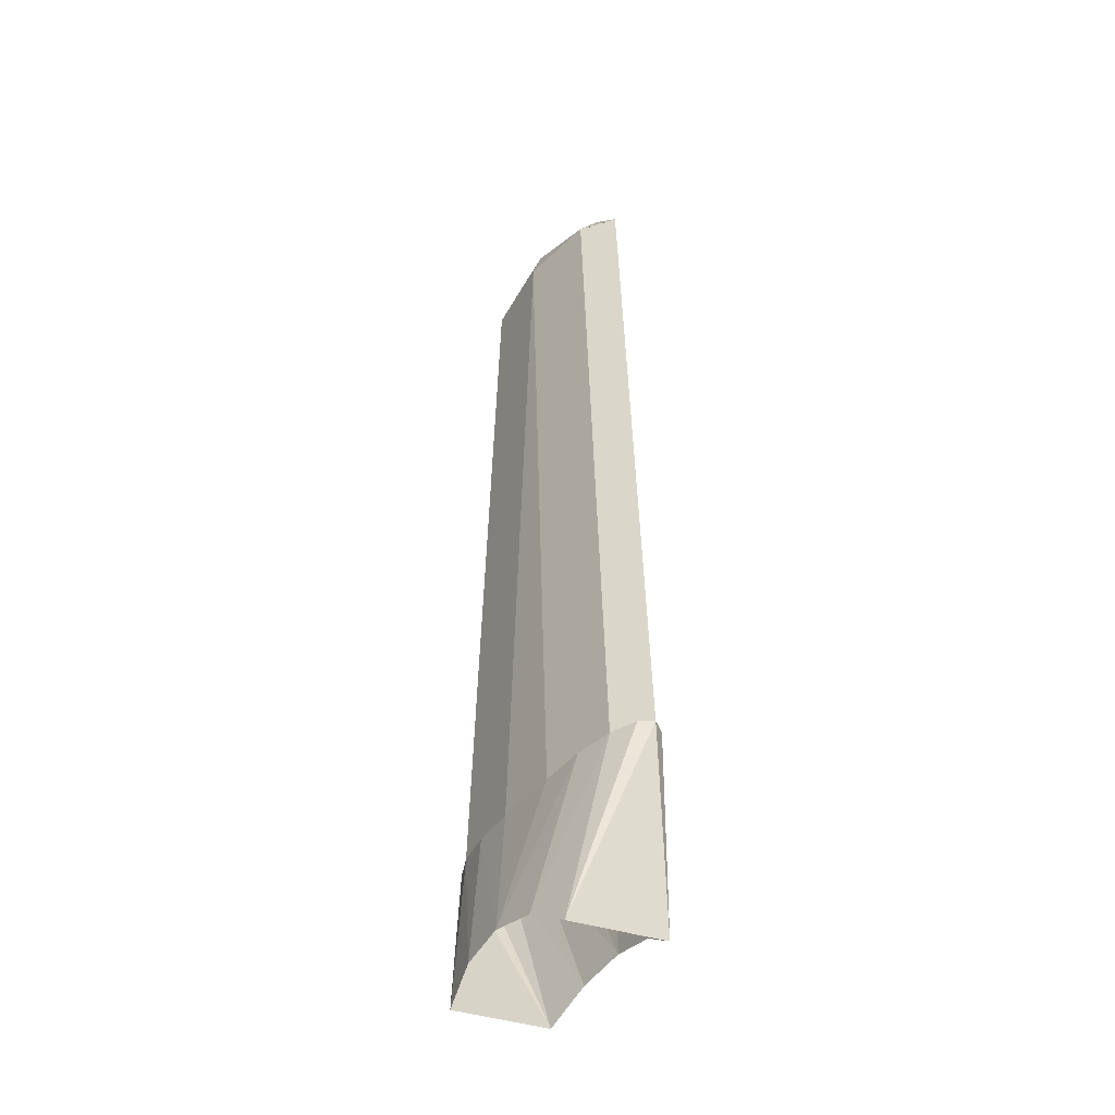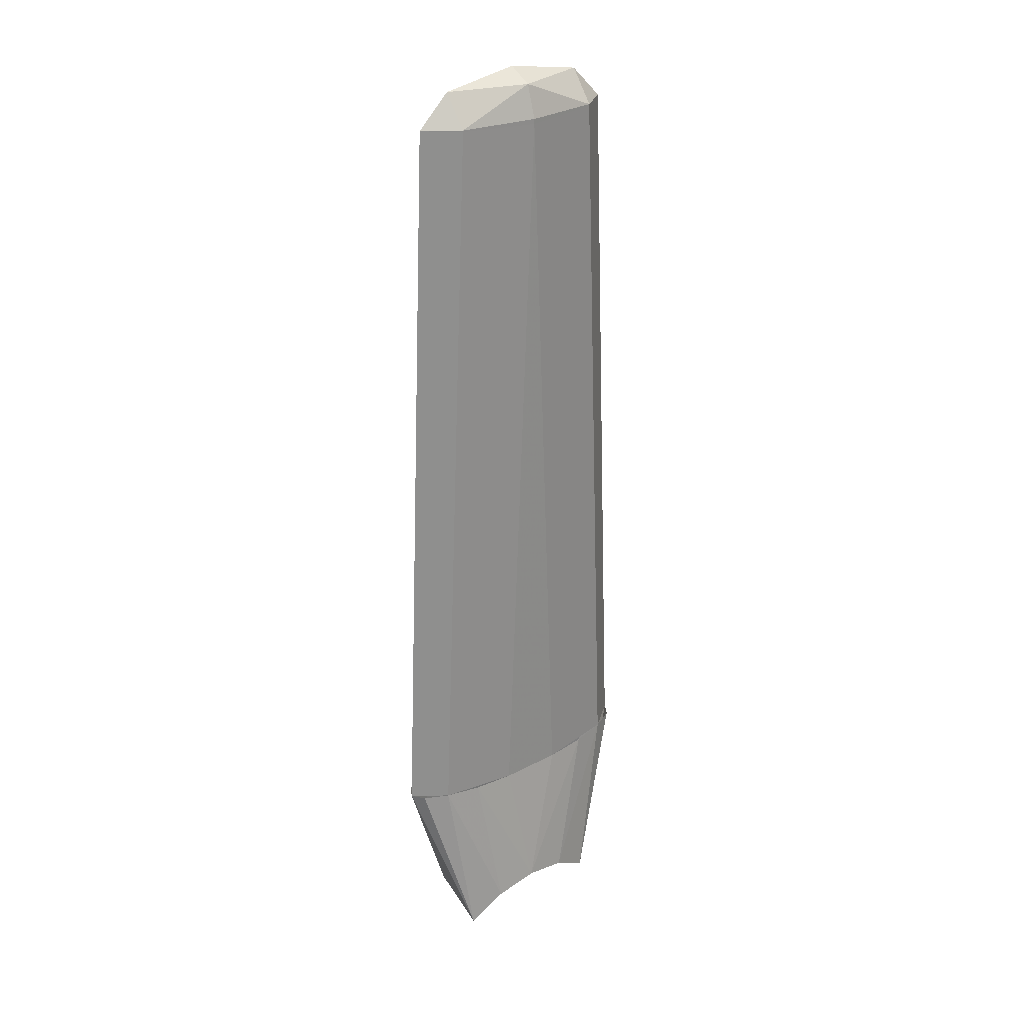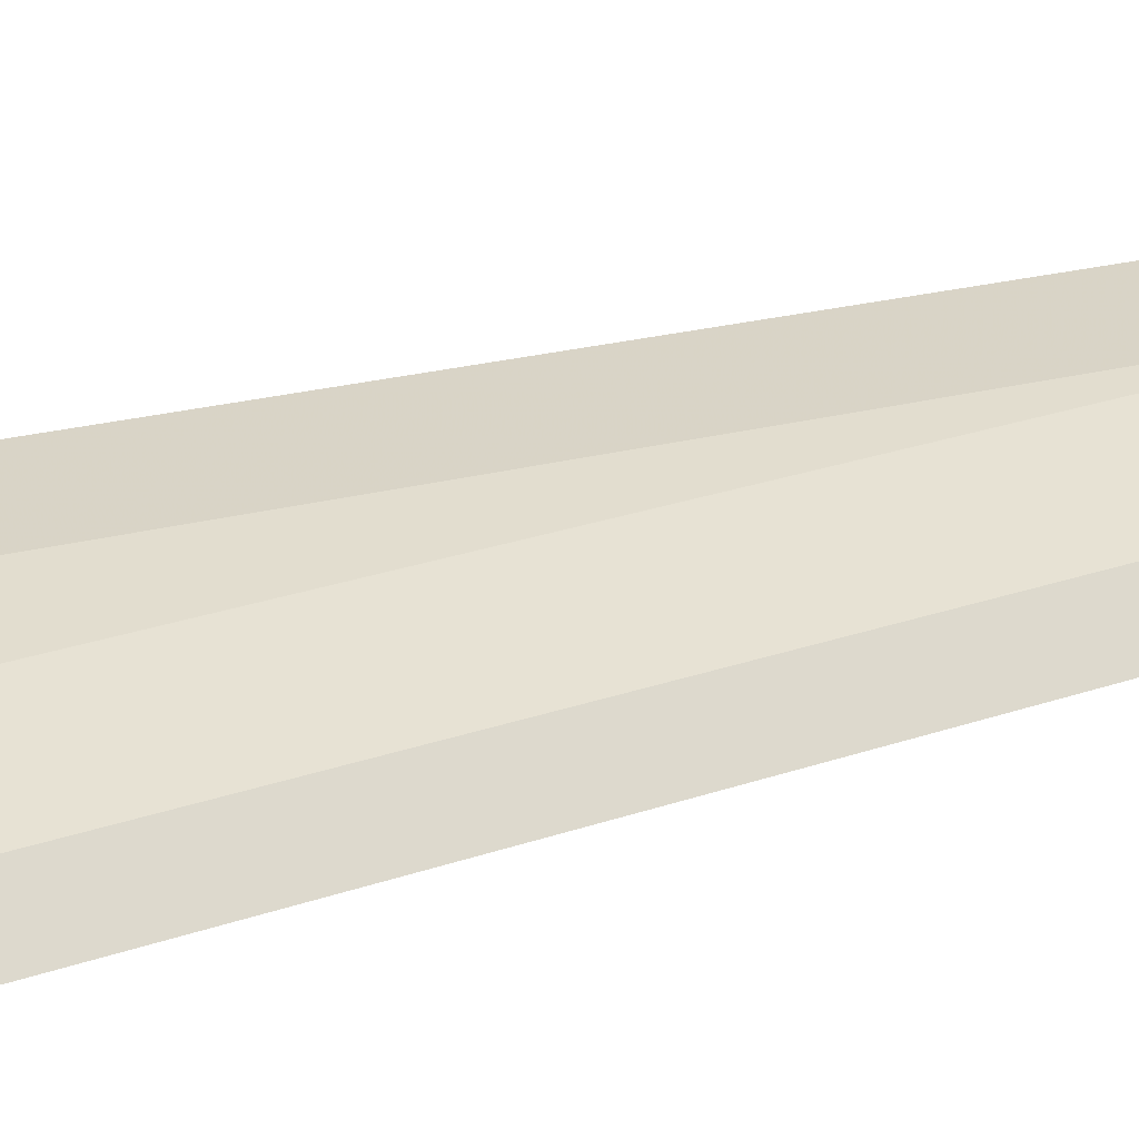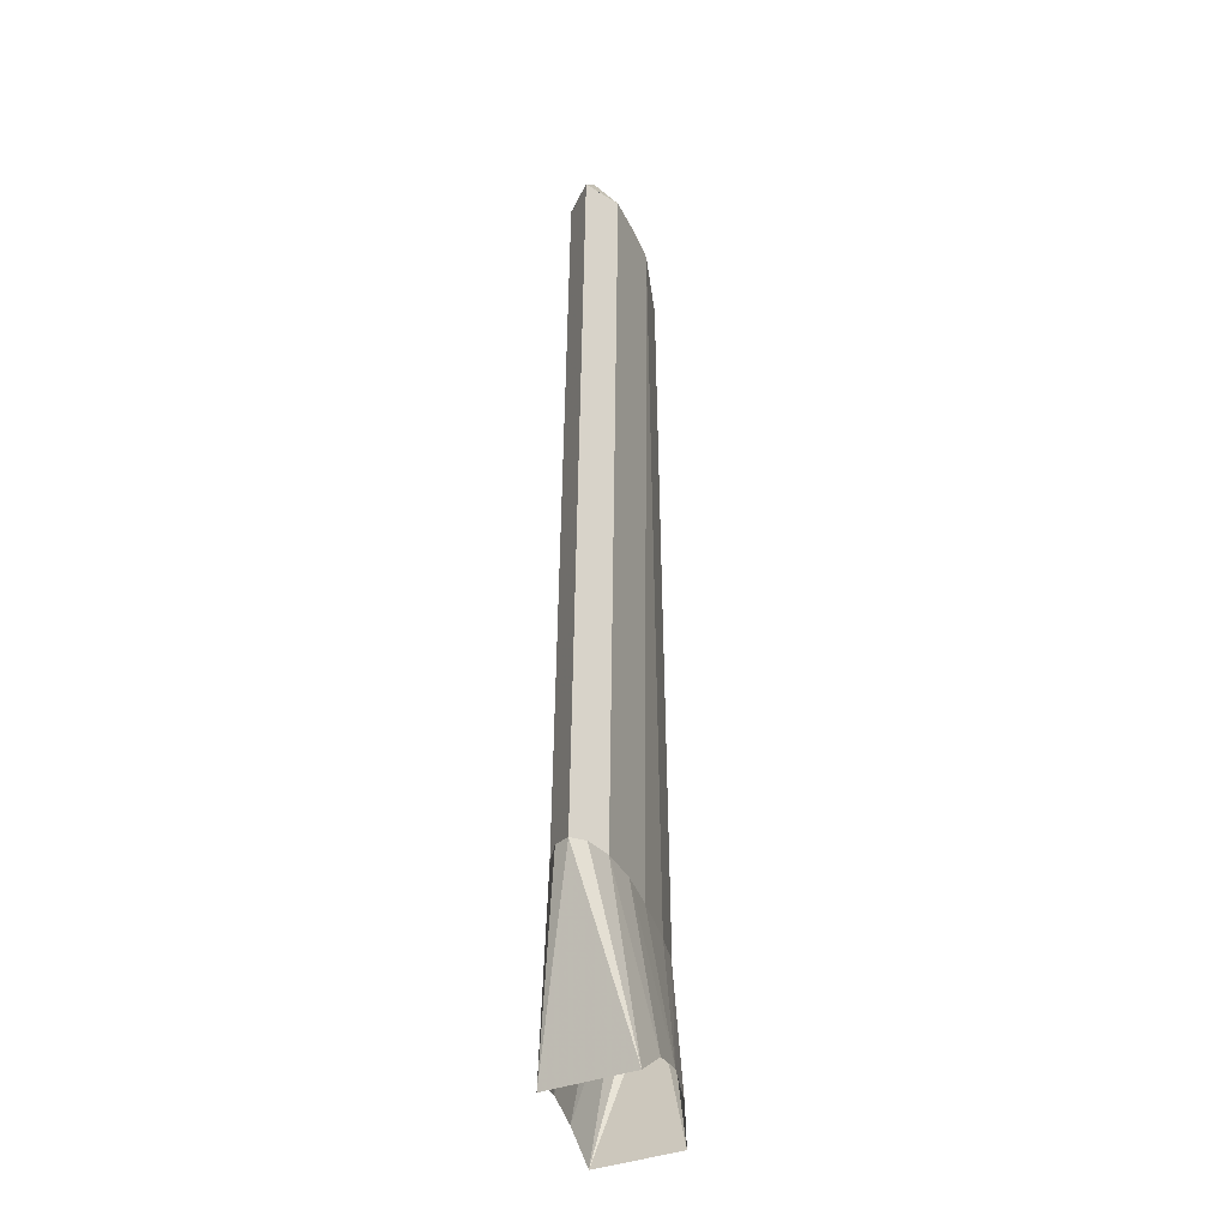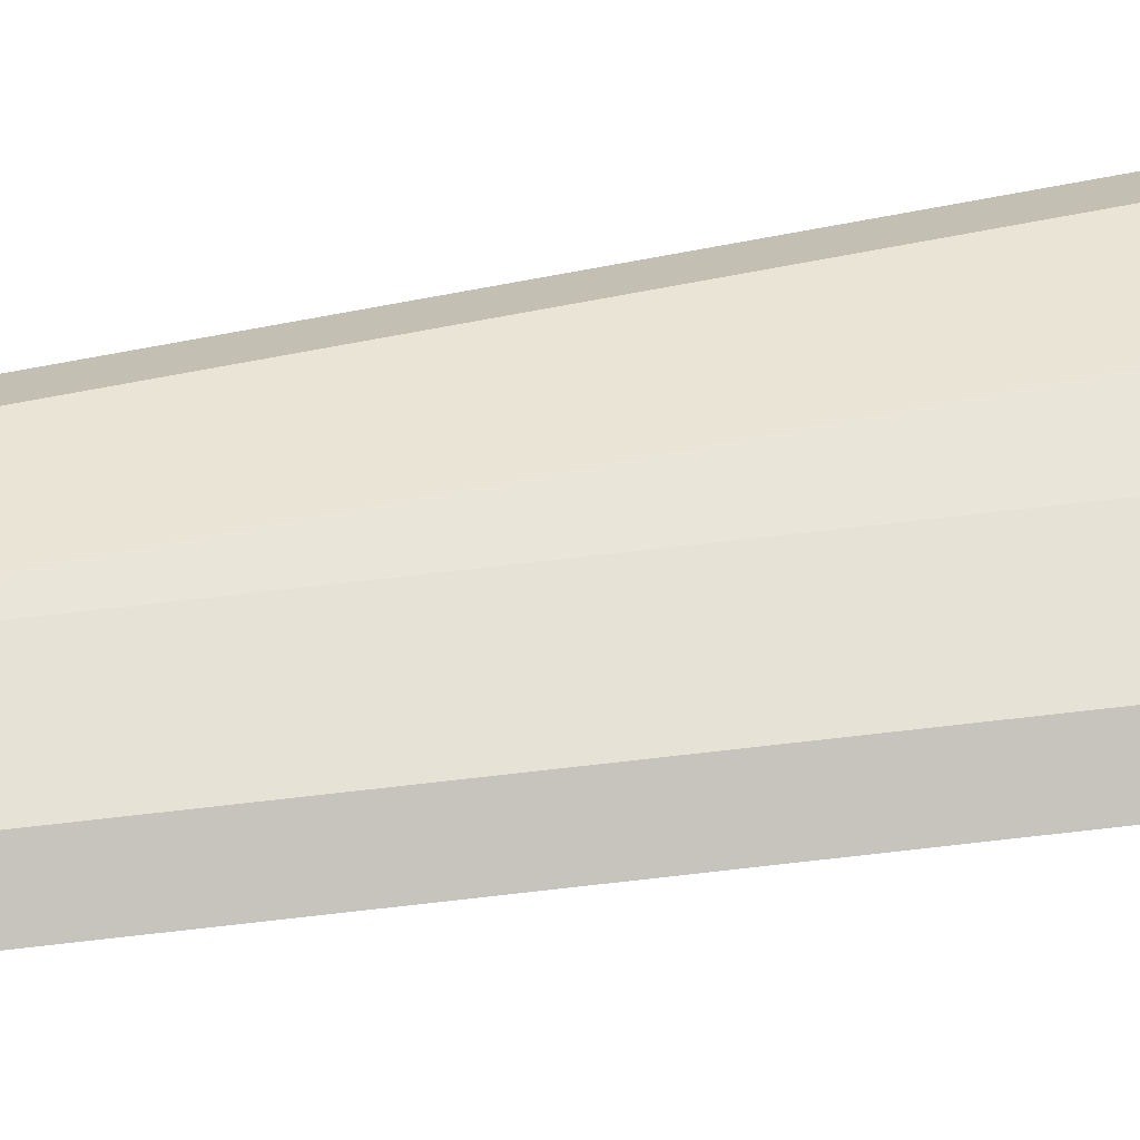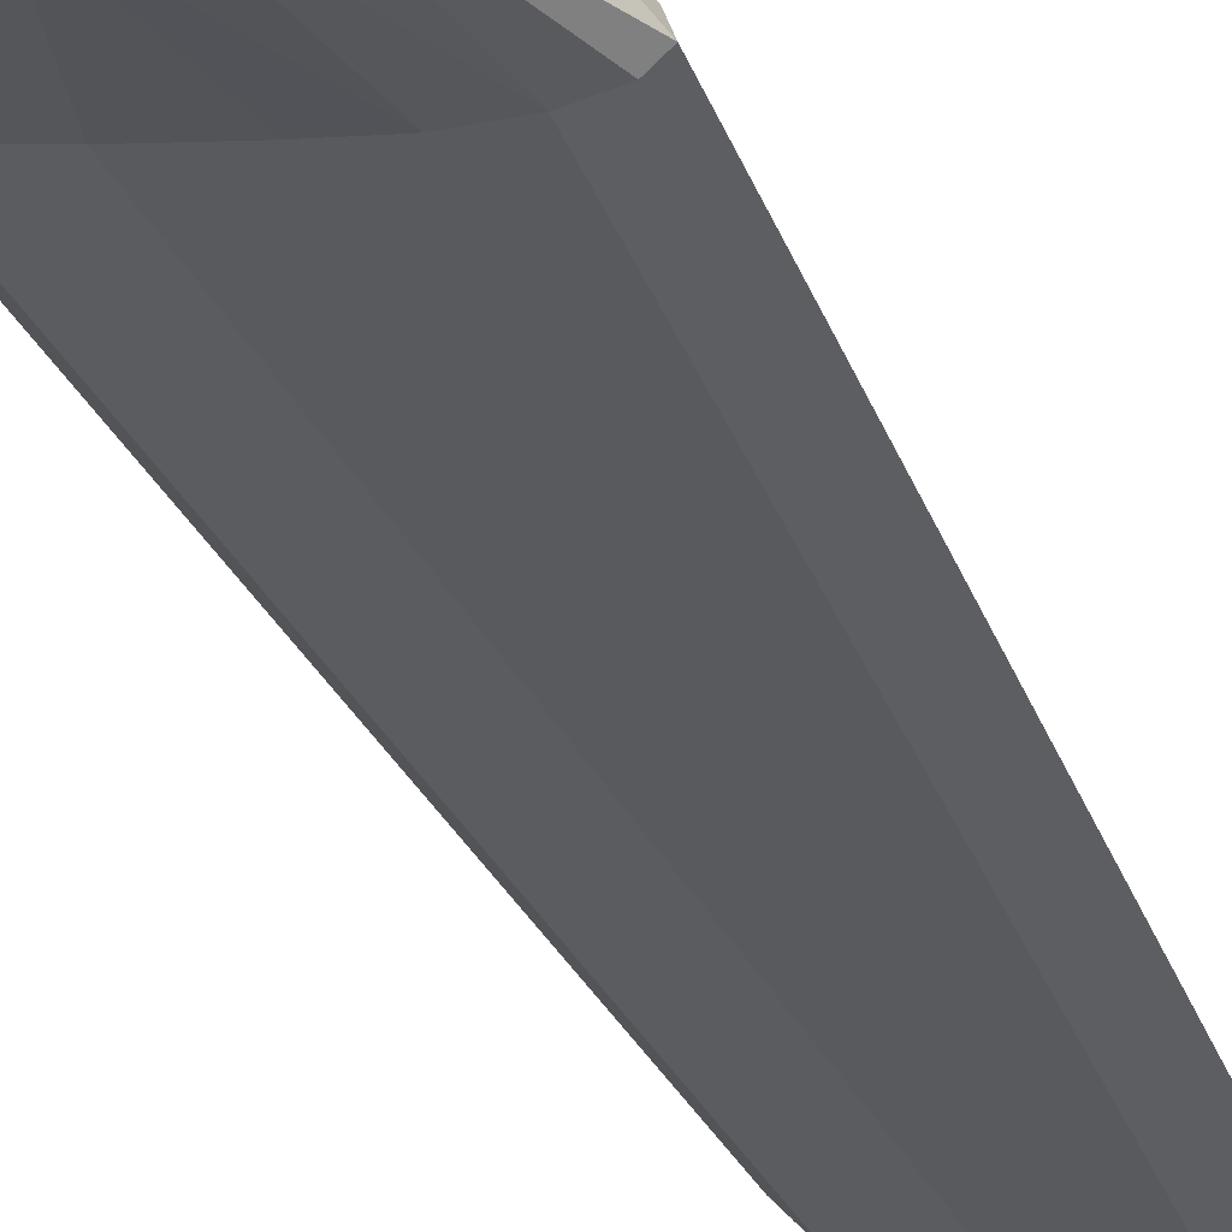
<metadata>
{"format":"obj","ext":"obj","renderer":"f3d","projection":"perspective","resolution":1024,"background":"white","views":[{"elev":-44.1,"azim":-109.8,"up":"+Y"},{"elev":26.6,"azim":-24.6,"up":"+Y"},{"elev":21.1,"azim":59.9,"up":"+Z"},{"elev":-34.9,"azim":-61.0,"up":"+Y"},{"elev":69.8,"azim":-98.8,"up":"+Z"},{"elev":-34.4,"azim":21.6,"up":"+Z"}]}
</metadata>
<code>
v -0.3686 4.415 -0.01099
v -0.03885 4.4 -0.1449
v -0.1779 1.103 -0.1076
v -0.5077 1.119 0.0263
v -0.4825 4.422 0.1293
v -0.3686 4.415 -0.01099
v -0.5077 1.119 0.0263
v -0.6216 1.125 0.1666
v -0.3137 4.415 0.1939
v -0.4825 4.422 0.1293
v -0.6216 1.125 0.1666
v -0.4528 1.119 0.2312
v 0.03885 4.4 0.1449
v -0.3137 4.415 0.1939
v -0.4528 1.119 0.2312
v -0.1002 1.103 0.1822
v 0.3137 4.415 -0.1939
v -0.03885 4.4 -0.1449
v 0.1002 1.103 -0.1822
v 0.4528 1.119 -0.2312
v 0.4825 4.422 -0.1293
v 0.3137 4.415 -0.1939
v 0.4528 1.119 -0.2312
v 0.6216 1.125 -0.1666
v 0.3686 4.415 0.01099
v 0.4825 4.422 -0.1293
v 0.6216 1.125 -0.1666
v 0.5077 1.119 -0.0263
v 0.03885 4.4 0.1449
v 0.3686 4.415 0.01099
v 0.5077 1.119 -0.0263
v 0.1779 1.103 0.1076
v -0.03885 4.422 -0.1449
v -0.02747 4.563 -0.1025
v -0.369 4.422 -0.01089
v -0.3415 4.563 0.09157
v -0.483 4.422 0.1295
v -0.369 4.422 -0.01089
v -0.02747 4.563 -0.1025
v -0.3415 4.563 0.09157
v -0.369 4.422 -0.01089
v 0 4.622 0
v -0.3415 4.563 0.09157
v -0.02747 4.563 -0.1025
v 0.03885 4.422 0.1449
v 0.02747 4.563 0.1025
v -0.3141 4.422 0.194
v -0.3415 4.563 0.09157
v -0.483 4.422 0.1295
v -0.3141 4.422 0.194
v 0.02747 4.563 0.1025
v -0.3415 4.563 0.09157
v -0.3141 4.422 0.194
v 0 4.622 0
v -0.3415 4.563 0.09157
v 0.02747 4.563 0.1025
v -0.03885 4.422 -0.1449
v -0.02747 4.563 -0.1025
v 0.3141 4.422 -0.194
v 0.3415 4.563 -0.09157
v 0.483 4.422 -0.1295
v 0.3141 4.422 -0.194
v -0.02747 4.563 -0.1025
v 0.3415 4.563 -0.09157
v 0.3141 4.422 -0.194
v 0 4.622 0
v 0.3415 4.563 -0.09157
v -0.02747 4.563 -0.1025
v 0.03885 4.422 0.1449
v 0.02747 4.563 0.1025
v 0.369 4.422 0.01089
v 0.3415 4.563 -0.09157
v 0.483 4.422 -0.1295
v 0.369 4.422 0.01089
v 0.02747 4.563 0.1025
v 0.3415 4.563 -0.09157
v 0.369 4.422 0.01089
v 0 4.622 0
v 0.3415 4.563 -0.09157
v 0.02747 4.563 0.1025
v 0.03885 4.4 0.1449
v -0.1002 1.103 0.1822
v 0.1779 1.103 0.1076
v 0 0.5 0.2414
v 0.1779 1.103 0.1076
v -0.1002 1.103 0.1822
v 0 0.5 0.2414
v 0.1913 0.462 0.1766
v 0.3596 1.111 0.04707
v 0 0.5 0.2414
v -0.1002 1.103 0.1822
v -0.2878 1.111 0.2207
v -0.1913 0.462 0.2848
v 0.1779 1.103 0.1076
v 0 0.5 0.2414
v 0.3596 1.111 0.04707
v 0.1913 0.462 0.1766
v 0.3535 0.3535 0.1
v 0.5077 1.119 -0.0263
v -0.1913 0.462 0.2848
v -0.4528 1.119 0.2312
v -0.3535 0.3535 0.3
v -0.2878 1.111 0.2207
v -0.4528 1.119 0.2312
v -0.1913 0.462 0.2848
v 0.3535 0.3535 0.1
v 0.5997 1.123 -0.1014
v 0.5077 1.119 -0.0263
v -0.3535 0.3535 0.3
v -0.57 1.123 0.2123
v -0.6216 1.125 0.1666
v 0.3596 1.111 0.04707
v 0.1913 0.462 0.1766
v 0.5077 1.119 -0.0263
v -0.4528 1.119 0.2312
v -0.57 1.123 0.2123
v -0.3535 0.3535 0.3
v -0.369 4.422 -0.01089
v -0.483 4.422 0.1295
v -0.369 4.415 -0.01089
v -0.03885 4.422 -0.1449
v -0.369 4.422 -0.01089
v -0.369 4.415 -0.01089
v -0.03885 4.4 -0.1449
v -0.3141 4.422 0.194
v -0.483 4.422 0.1295
v -0.3141 4.415 0.194
v 0.03885 4.422 0.1449
v -0.3141 4.422 0.194
v -0.3141 4.415 0.194
v 0.03885 4.4 0.1449
v 0.369 4.422 0.01089
v 0.483 4.422 -0.1295
v 0.369 4.415 0.01089
v 0.03885 4.422 0.1449
v 0.369 4.422 0.01089
v 0.369 4.415 0.01089
v 0.03885 4.4 0.1449
v 0.3141 4.422 -0.194
v 0.483 4.422 -0.1295
v 0.3141 4.415 -0.194
v -0.03885 4.422 -0.1449
v 0.3141 4.422 -0.194
v 0.3141 4.415 -0.194
v -0.03885 4.4 -0.1449
v -0.03885 4.4 -0.1449
v 0.1002 1.103 -0.1822
v -0.1779 1.103 -0.1076
v 0 0.5 -0.2414
v -0.1779 1.103 -0.1076
v 0.1002 1.103 -0.1822
v 0 0.5 -0.2414
v -0.1913 0.462 -0.1766
v -0.3596 1.111 -0.04707
v 0 0.5 -0.2414
v 0.1002 1.103 -0.1822
v 0.2878 1.111 -0.2207
v 0.1913 0.462 -0.2848
v -0.1779 1.103 -0.1076
v 0 0.5 -0.2414
v -0.3596 1.111 -0.04707
v -0.1913 0.462 -0.1766
v -0.3535 0.3535 -0.1
v -0.5077 1.119 0.0263
v 0.1913 0.462 -0.2848
v 0.4528 1.119 -0.2312
v 0.3535 0.3535 -0.3
v 0.2878 1.111 -0.2207
v 0.4528 1.119 -0.2312
v 0.1913 0.462 -0.2848
v -0.3535 0.3535 -0.1
v -0.5997 1.123 0.1014
v -0.5077 1.119 0.0263
v 0.3535 0.3535 0.1
v 0.6216 1.125 -0.1666
v 0.5997 1.123 -0.1014
v -0.3535 0.3535 -0.1
v -0.3535 0.3535 0.3
v -0.6216 1.125 0.1666
v 0.3535 0.3535 -0.3
v 0.57 1.123 -0.2123
v 0.6216 1.125 -0.1666
v -0.3596 1.111 -0.04707
v -0.1913 0.462 -0.1766
v -0.5077 1.119 0.0263
v 0.4528 1.119 -0.2312
v 0.57 1.123 -0.2123
v 0.3535 0.3535 -0.3
v -0.3535 0.3535 -0.1
v -0.6216 1.125 0.1666
v -0.5997 1.123 0.1014
v 0.3535 0.3535 0.1
v 0.3535 0.3535 -0.3
v 0.6216 1.125 -0.1666
g mesh6946079
f 1 2 3
f 3 4 1
f 5 6 7
f 7 8 5
f 9 10 11
f 11 12 9
f 13 14 15
f 15 16 13
g mesh6946081
f 17 19 18
f 19 17 20
f 21 23 22
f 23 21 24
f 25 27 26
f 27 25 28
f 29 31 30
f 31 29 32
g mesh6946084
f 33 35 34
f 36 38 37
f 39 41 40
f 42 44 43
g mesh6946086
f 45 46 47
f 48 49 50
f 51 52 53
f 54 55 56
g mesh6946090
f 57 58 59
f 60 61 62
f 63 64 65
f 66 67 68
g mesh6946092
f 69 71 70
f 72 74 73
f 75 77 76
f 78 80 79
f 81 82 83
f 84 85 86
f 87 88 89
f 90 91 92
f 92 93 90
f 94 95 96
f 97 98 99
f 100 101 102
f 103 104 105
f 106 107 108
f 109 110 111
f 112 113 114
f 115 116 117
g mesh6946095
f 118 120 119
f 121 123 122
f 123 121 124
g mesh6946097
f 125 126 127
f 128 129 130
f 130 131 128
g mesh6946099
f 132 134 133
f 135 137 136
f 137 135 138
g mesh6946101
f 139 140 141
f 142 143 144
f 144 145 142
f 146 147 148
f 149 150 151
f 152 153 154
f 155 156 157
f 157 158 155
f 159 160 161
f 162 163 164
f 165 166 167
f 168 169 170
f 171 172 173
f 174 175 176
f 177 178 179
f 180 181 182
f 183 184 185
f 186 187 188
f 189 190 191
f 192 193 194

</code>
